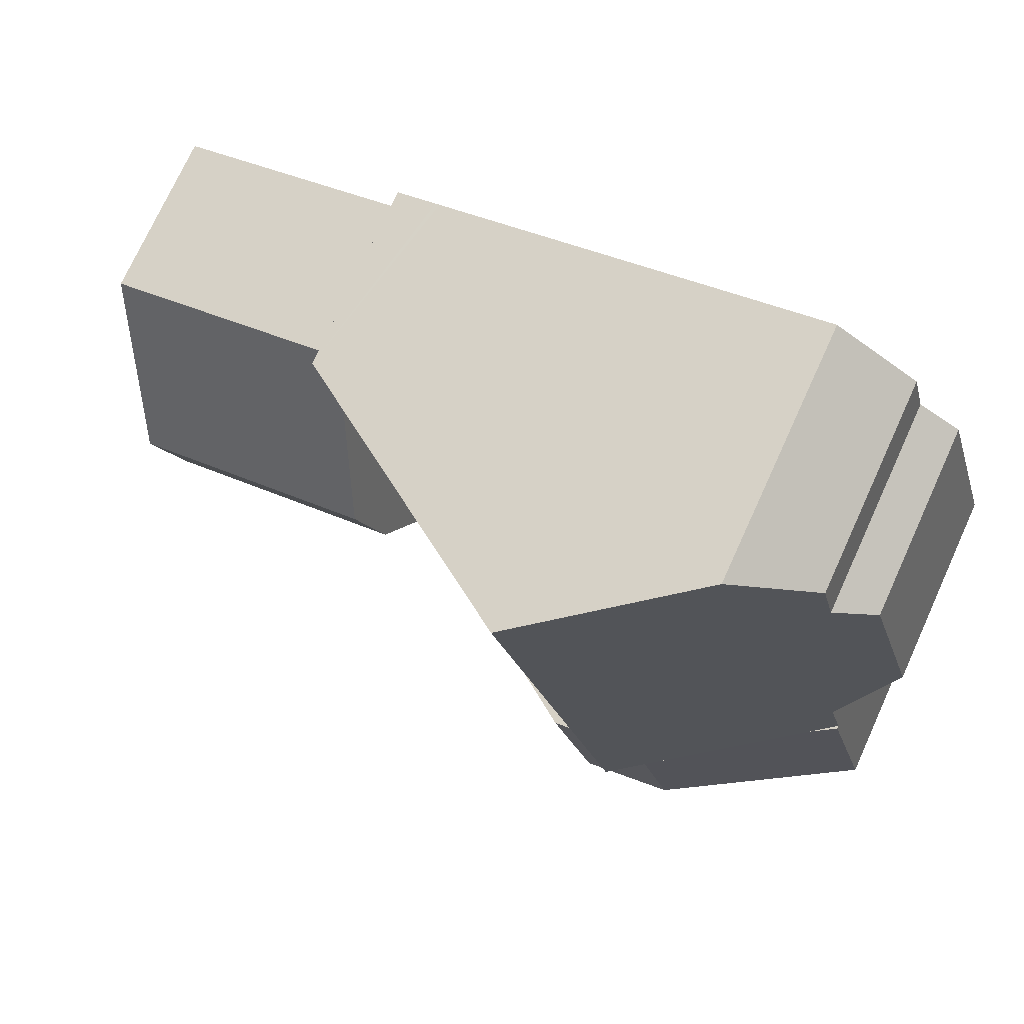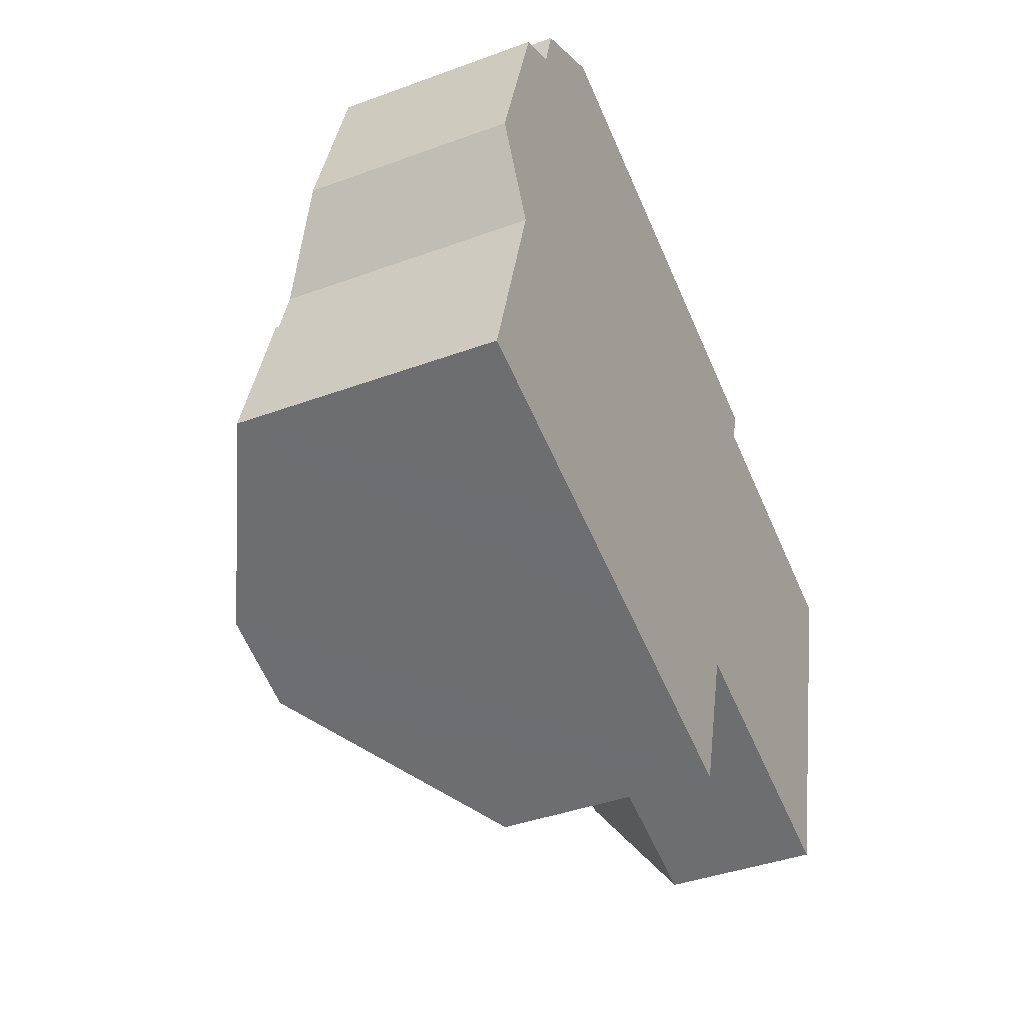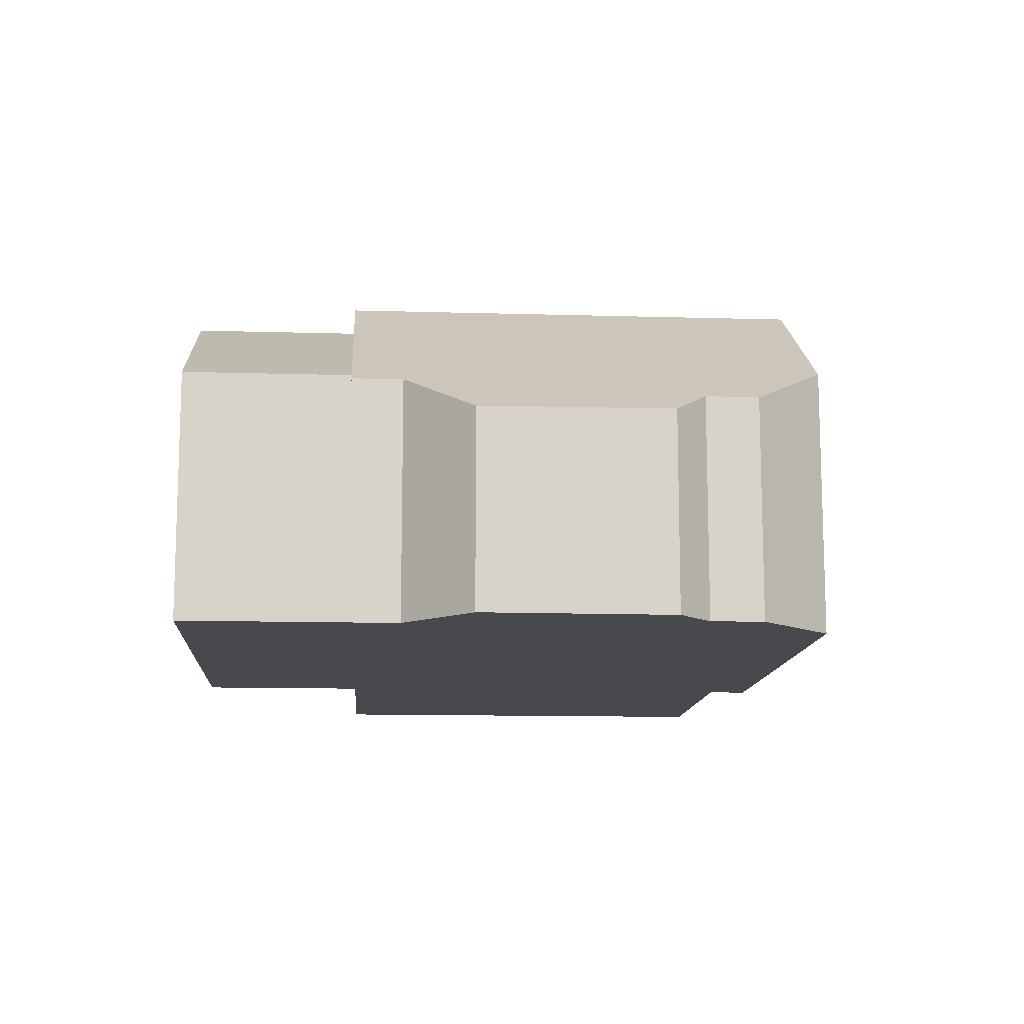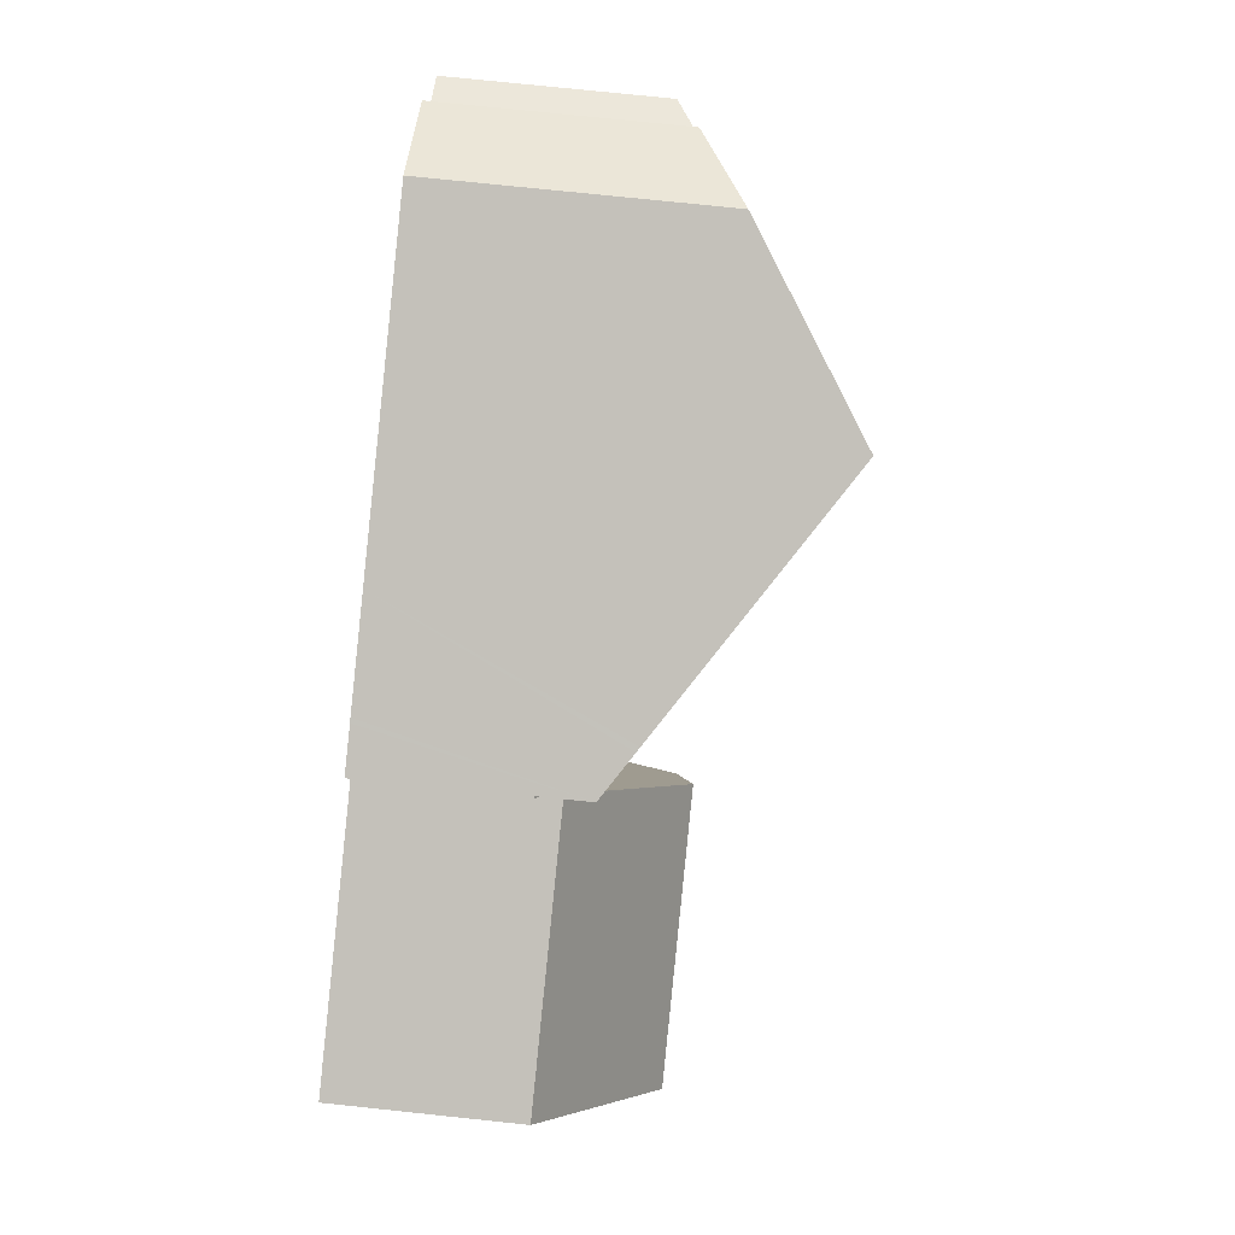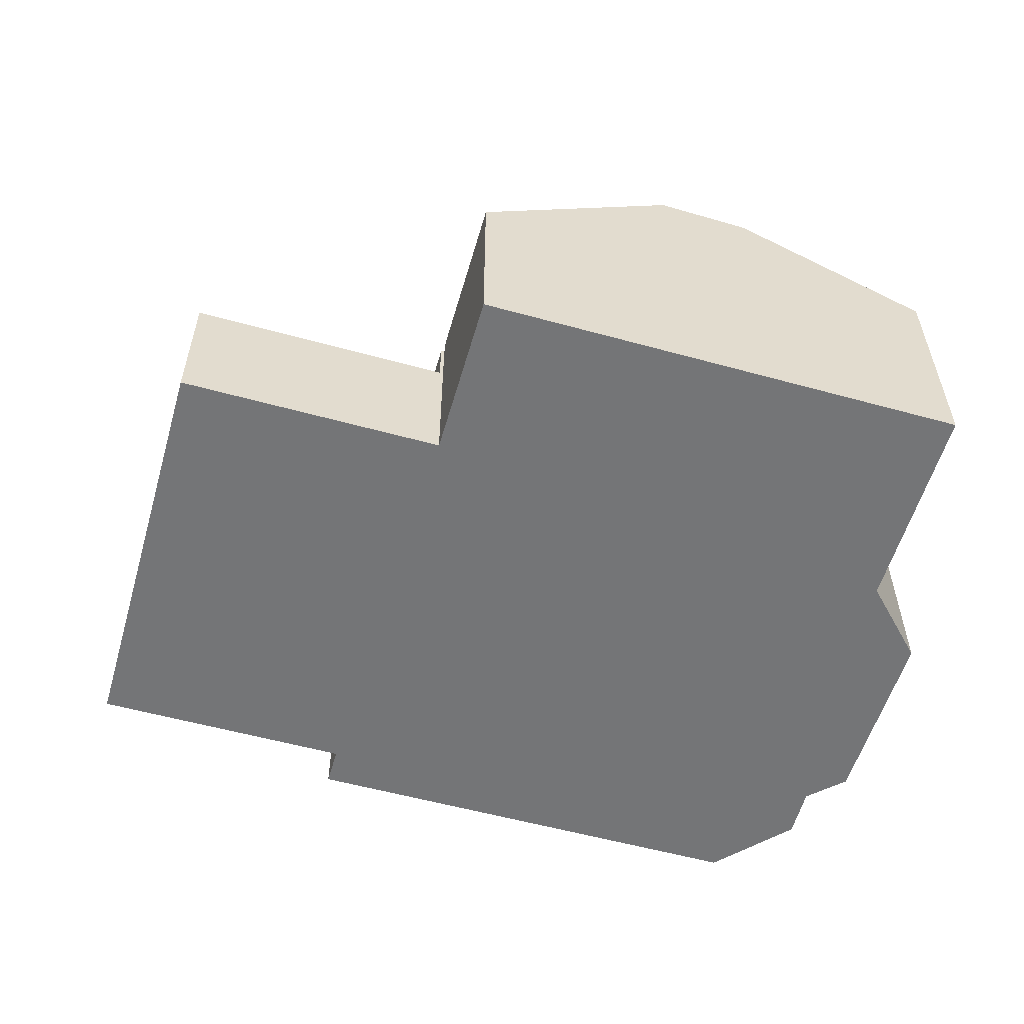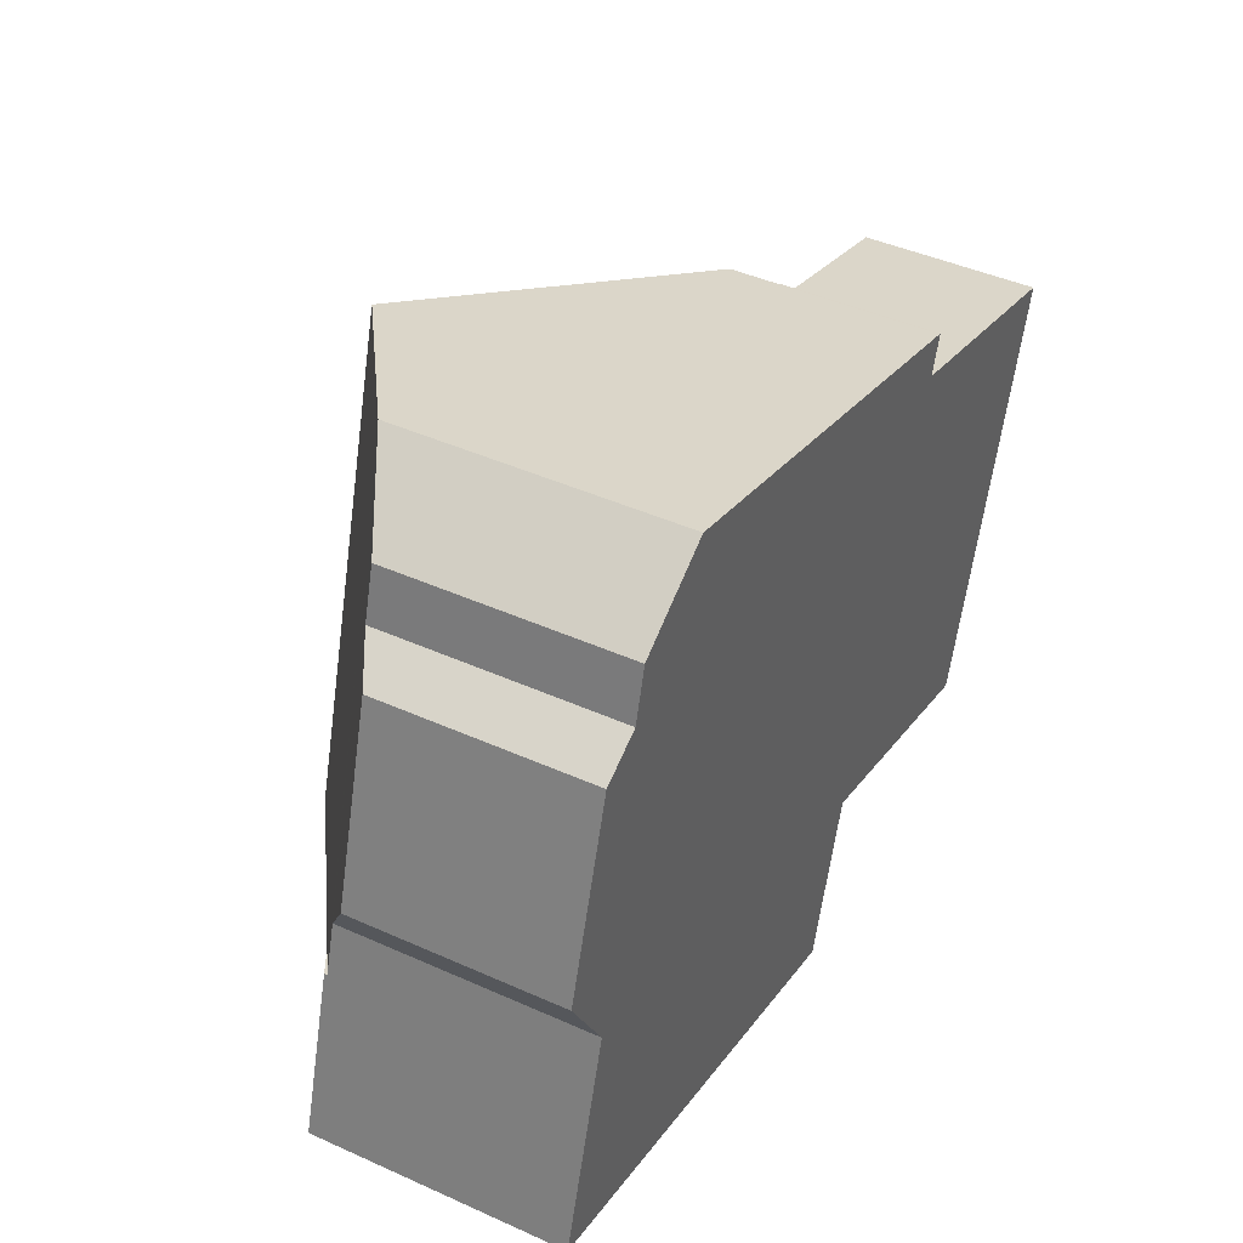
<metadata>
{"format":"obj","ext":"obj","renderer":"f3d","projection":"perspective","resolution":1024,"background":"white","views":[{"elev":74.6,"azim":-155.4,"up":"+Z"},{"elev":-40.4,"azim":-65.7,"up":"+Z"},{"elev":-12.2,"azim":-77.7,"up":"+Y"},{"elev":75.7,"azim":96.0,"up":"+Z"},{"elev":-56.5,"azim":-179.9,"up":"+Y"},{"elev":43.6,"azim":-62.1,"up":"+Z"}]}
</metadata>
<code>
v  6.932 8.71 -2.013
v  13.03 5.211 0.485
v  11.89 5.206 -3.451
v  8.083 8.71 1.921
v  1.143 6.09 3.936
v  4.633 8.63 -1.345
v  0 6.094 3.732e-16
v  1.785 6.442 3.749
v  5.783 8.63 2.588
v  6.27 8.647 2.447
v  7.408 8.687 2.117
v  13.03 -2.97e-17 0.485
v  8.083 -1.176e-16 1.921
v  7.408 -1.296e-16 2.117
v  1.143 -2.41e-16 3.936
v  6.27 -1.498e-16 2.447
v  5.783 -1.585e-16 2.588
v  1.785 -2.296e-16 3.749
v  11.89 2.113e-16 -3.451
v  6.932 1.233e-16 -2.013
v  4.633 8.236e-17 -1.345
v  0 0 0
v  21.09 6.72 4.382
v  21.37 4.189 9.26
v  22.42 4.189 8.954
v  21.09 4.188 9.34
v  16.17 4.189 10.77
v  14.8 6.72 6.211
v  15.78 4.859 9.569
v  16.41 3.673 11.71
v  16.44 3.673 11.7
v  20.52 6.34 2.402
v  14.22 6.34 4.232
v  13.14 3.689 0.556
v  19.45 3.69 -1.275
v  13.62 4.859 2.179
v  16.41 -7.17e-16 11.71
v  15.78 -5.859e-16 9.569
v  14.8 -3.803e-16 6.211
v  14.22 -2.591e-16 4.232
v  13.62 -1.334e-16 2.179
v  13.14 -3.405e-17 0.556
v  16.44 -7.164e-16 11.7
v  16.17 -6.594e-16 10.77
v  21.09 -5.719e-16 9.34
v  22.42 -5.483e-16 8.954
v  21.37 -5.67e-16 9.26
v  21.09 -2.683e-16 4.382
v  20.52 -1.471e-16 2.402
v  19.45 7.807e-17 -1.275
v  15.41 5.524 12
v  16.41 4.859 11.71
v  14.8 4.859 6.211
v  15.31 5.595 12.03
v  12.93 7.192 12.72
v  14.22 4.859 4.232
v  13.14 4.859 0.556
v  13.06 4.917 0.581
v  13.03 4.917 0.485
v  8.083 8.234 1.921
v  9.561 9.449 13.7
v  6.27 9.449 2.447
v  5.783 9.122 2.588
v  8.198 8.535 14.09
v  1.143 6.011 3.936
v  5.319 6.605 14.93
v  1.495 6.009 5.15
v  0.351 4.924 7.242
v  2.811 5.517 12.37
v  1.735 4.953 11.81
v  3.144 5.496 13.63
v  2.811 -7.574e-16 12.37
v  1.735 -7.235e-16 11.81
v  5.319 -9.141e-16 14.93
v  3.144 -8.345e-16 13.63
v  0.351 -4.434e-16 7.242
v  1.495 -3.153e-16 5.15
v  8.198 -8.63e-16 14.09
v  9.561 -8.388e-16 13.7
v  12.93 -7.789e-16 12.72
v  15.31 -7.365e-16 12.03
v  15.41 -7.347e-16 12
v  13.06 -3.558e-17 0.581
g defaultobject
f 1 2 3
f 2 1 4
f 5 6 7
f 6 5 8
f 6 8 9
f 9 1 6
f 1 9 10
f 1 10 11
f 1 11 4
f 4 12 2
f 12 4 11
f 12 11 10
f 12 10 9
f 12 9 8
f 12 8 13
f 13 8 5
f 13 5 14
f 14 5 15
f 14 15 16
f 16 15 17
f 17 15 18
f 12 3 2
f 3 12 19
f 19 1 3
f 1 19 6
f 6 19 20
f 6 20 7
f 7 20 21
f 7 21 22
f 22 5 7
f 5 22 15
f 21 15 22
f 15 21 20
f 15 20 18
f 18 20 19
f 18 19 17
f 17 19 16
f 16 19 14
f 14 19 13
f 13 19 12
f 23 24 25
f 24 23 26
f 26 23 27
f 27 23 28
f 27 28 29
f 27 30 31
f 30 27 29
f 32 28 23
f 28 32 33
f 34 32 35
f 32 34 36
f 32 36 33
f 29 37 30
f 37 29 28
f 37 28 33
f 37 33 38
f 38 33 36
f 38 36 39
f 39 36 34
f 39 34 40
f 40 34 41
f 41 34 42
f 37 31 30
f 31 37 43
f 44 26 27
f 26 44 45
f 26 45 24
f 24 45 25
f 25 45 46
f 46 45 47
f 31 44 27
f 44 31 43
f 46 23 25
f 23 46 48
f 23 48 32
f 32 48 35
f 35 48 49
f 35 49 50
f 50 34 35
f 34 50 42
f 49 42 50
f 42 49 48
f 42 48 46
f 42 46 41
f 41 46 40
f 40 46 39
f 39 46 47
f 39 47 45
f 39 45 44
f 39 44 38
f 38 44 37
f 37 44 43
f 29 51 52
f 51 29 53
f 51 53 54
f 54 53 55
f 55 53 56
f 55 56 36
f 55 36 57
f 55 57 58
f 55 58 59
f 55 59 60
f 55 60 61
f 61 60 11
f 61 11 62
f 63 61 62
f 61 63 8
f 61 8 64
f 64 8 65
f 64 65 66
f 66 65 67
f 66 67 68
f 66 68 69
f 69 68 70
f 71 66 69
f 70 72 69
f 72 70 73
f 71 74 66
f 74 71 75
f 72 71 69
f 71 72 75
f 68 73 70
f 73 68 76
f 15 67 65
f 67 15 77
f 74 64 66
f 64 74 61
f 61 74 55
f 55 74 78
f 55 78 79
f 55 79 54
f 54 79 80
f 54 80 51
f 51 80 52
f 52 80 81
f 52 81 82
f 52 82 37
f 37 29 52
f 29 37 53
f 53 37 38
f 53 38 39
f 53 39 56
f 56 39 36
f 36 39 40
f 36 40 57
f 57 40 41
f 57 41 42
f 83 59 58
f 59 83 12
f 57 83 58
f 83 57 42
f 12 60 59
f 60 12 11
f 11 12 13
f 11 13 62
f 62 13 63
f 63 13 8
f 8 13 14
f 8 14 16
f 8 16 17
f 8 17 65
f 65 17 18
f 65 18 15
f 77 68 67
f 68 77 76
f 41 83 42
f 74 72 78
f 72 74 75
f 83 13 12
f 13 83 41
f 13 41 40
f 13 40 39
f 13 39 14
f 14 39 38
f 14 38 16
f 16 38 17
f 17 38 18
f 18 38 37
f 18 37 82
f 18 82 81
f 18 81 15
f 15 81 80
f 15 80 77
f 77 80 76
f 76 80 79
f 76 79 73
f 73 79 78
f 73 78 72

</code>
